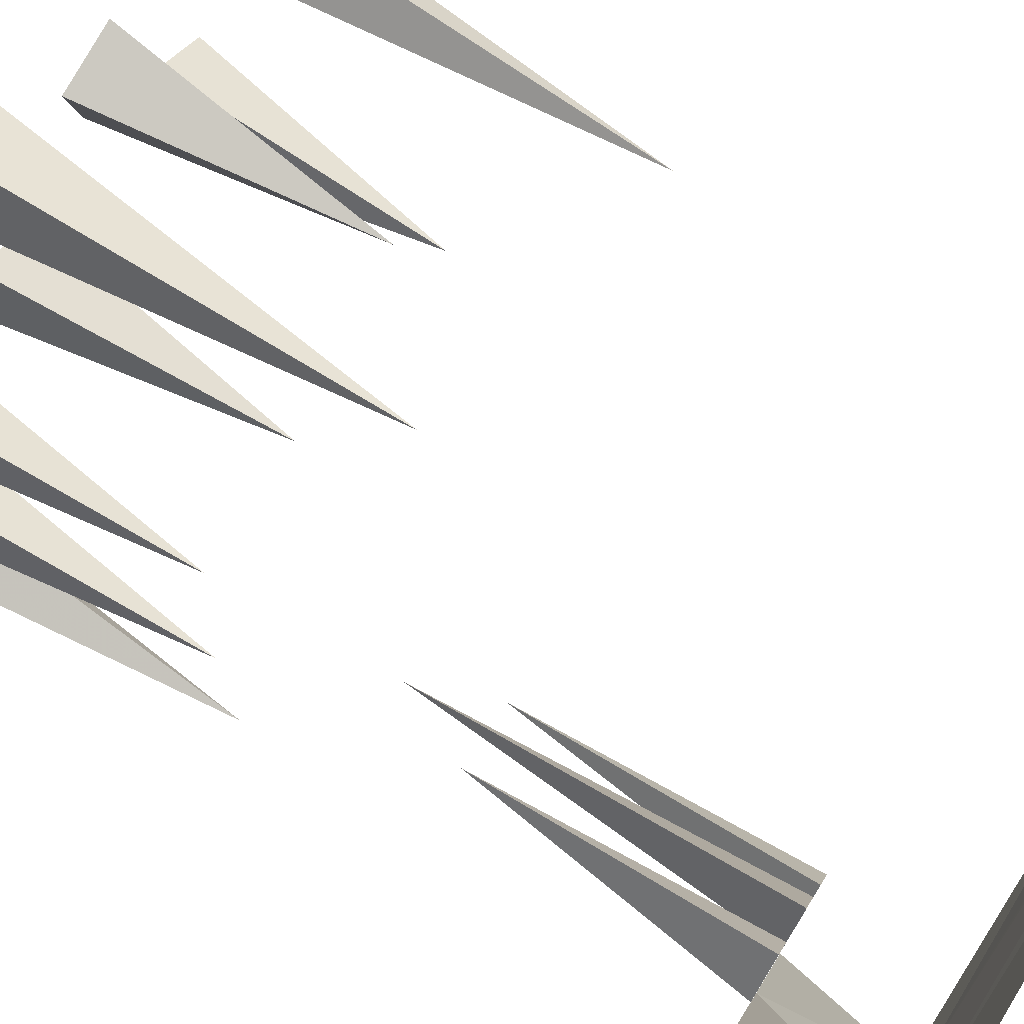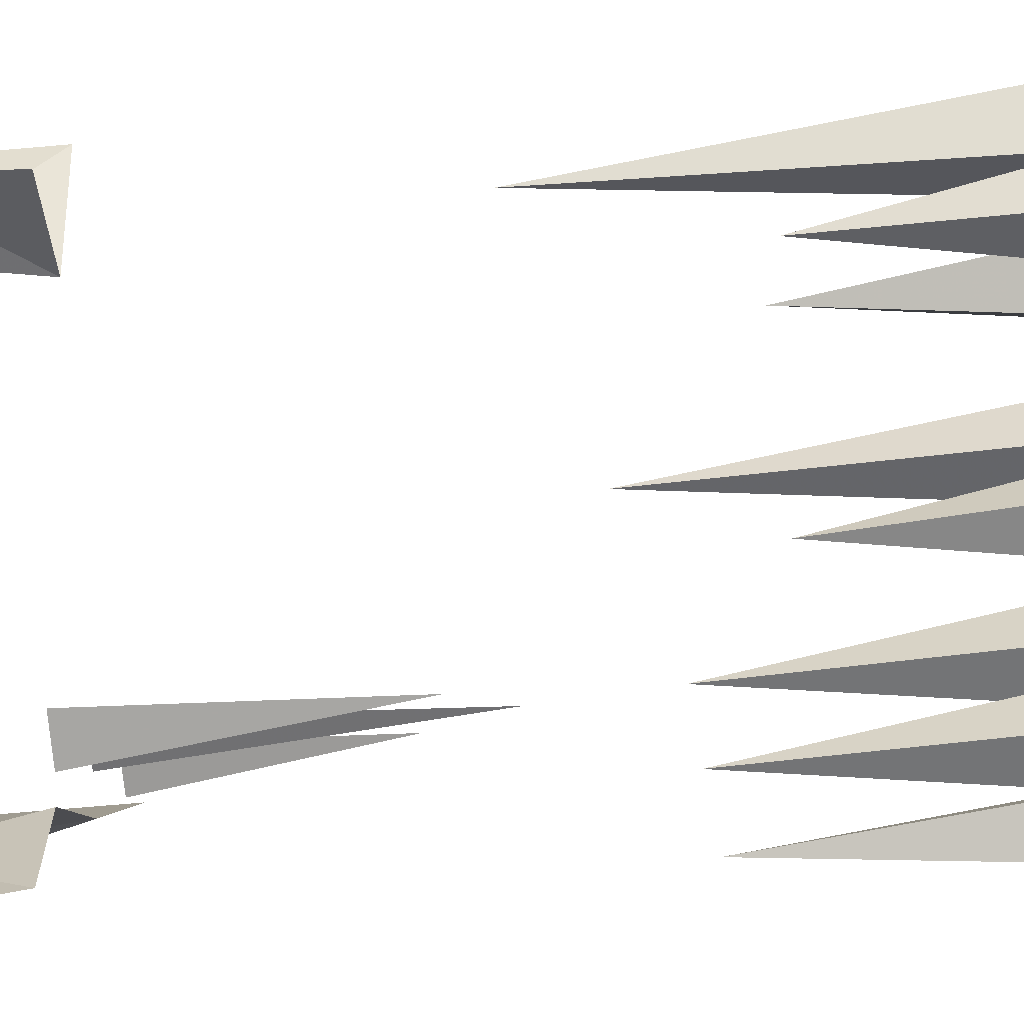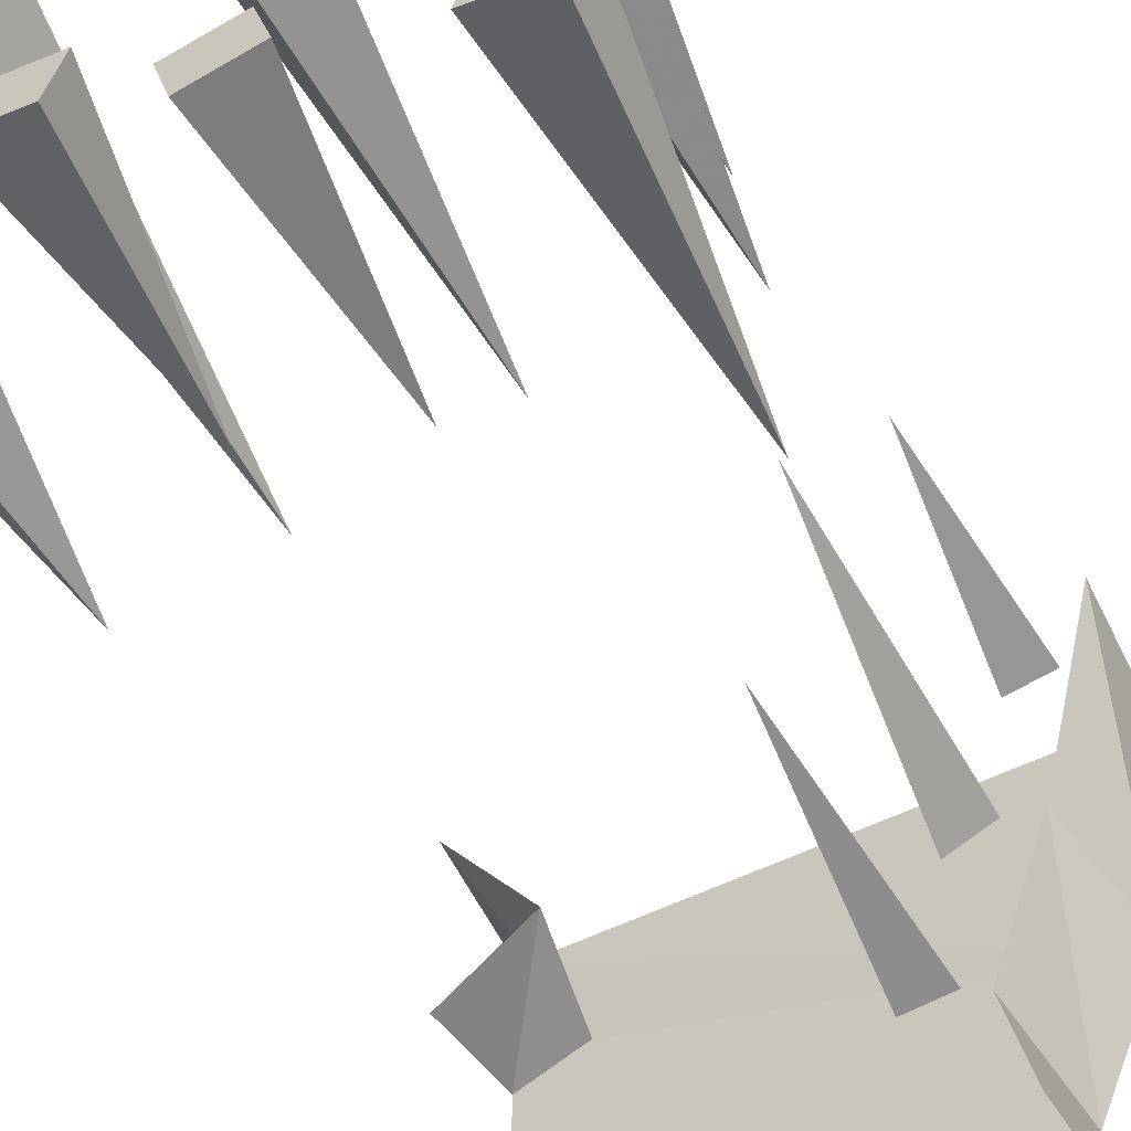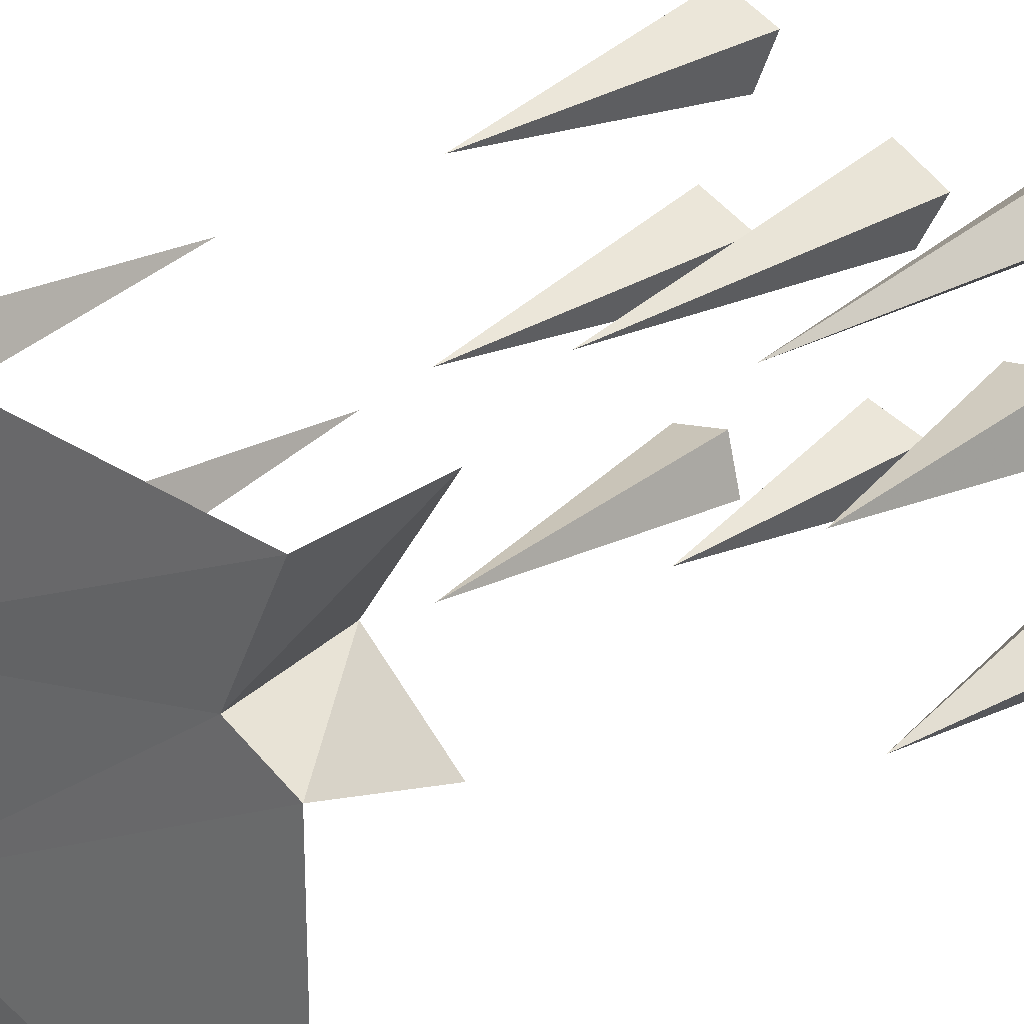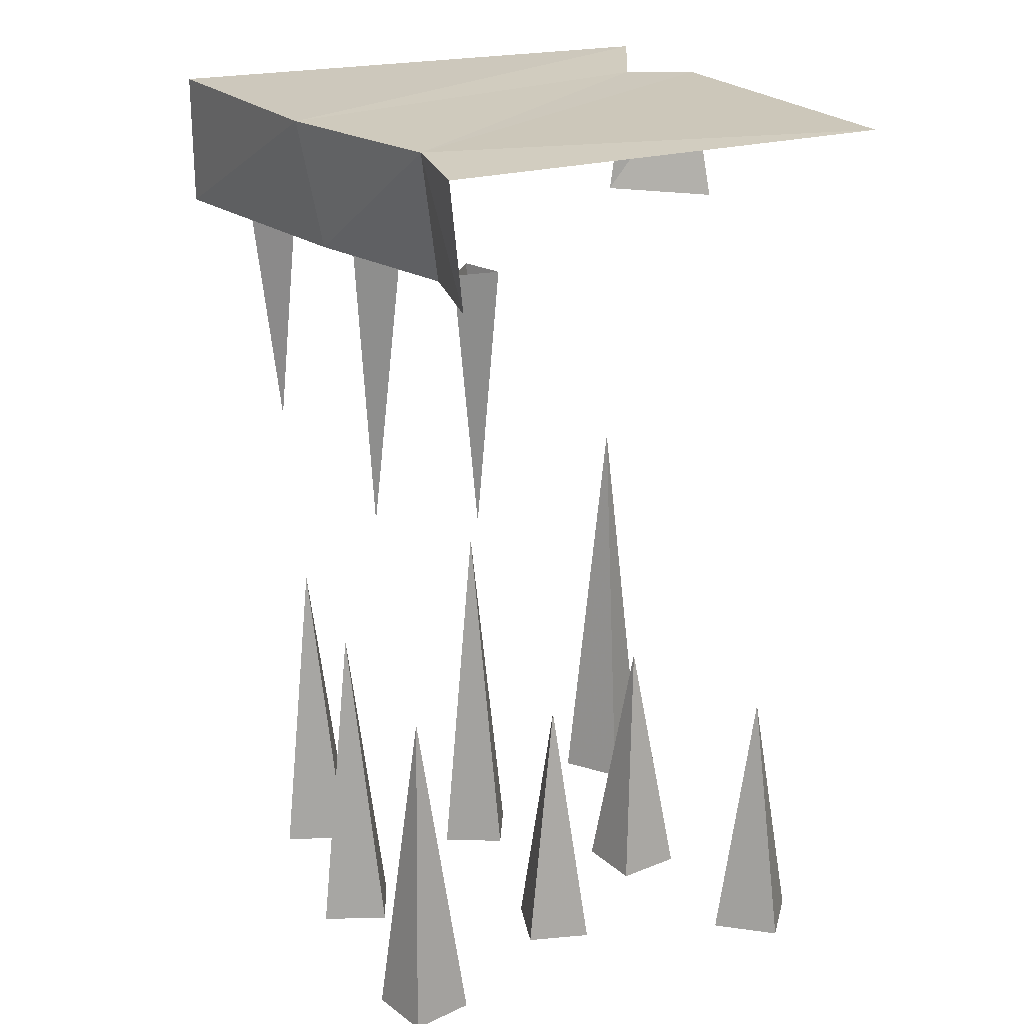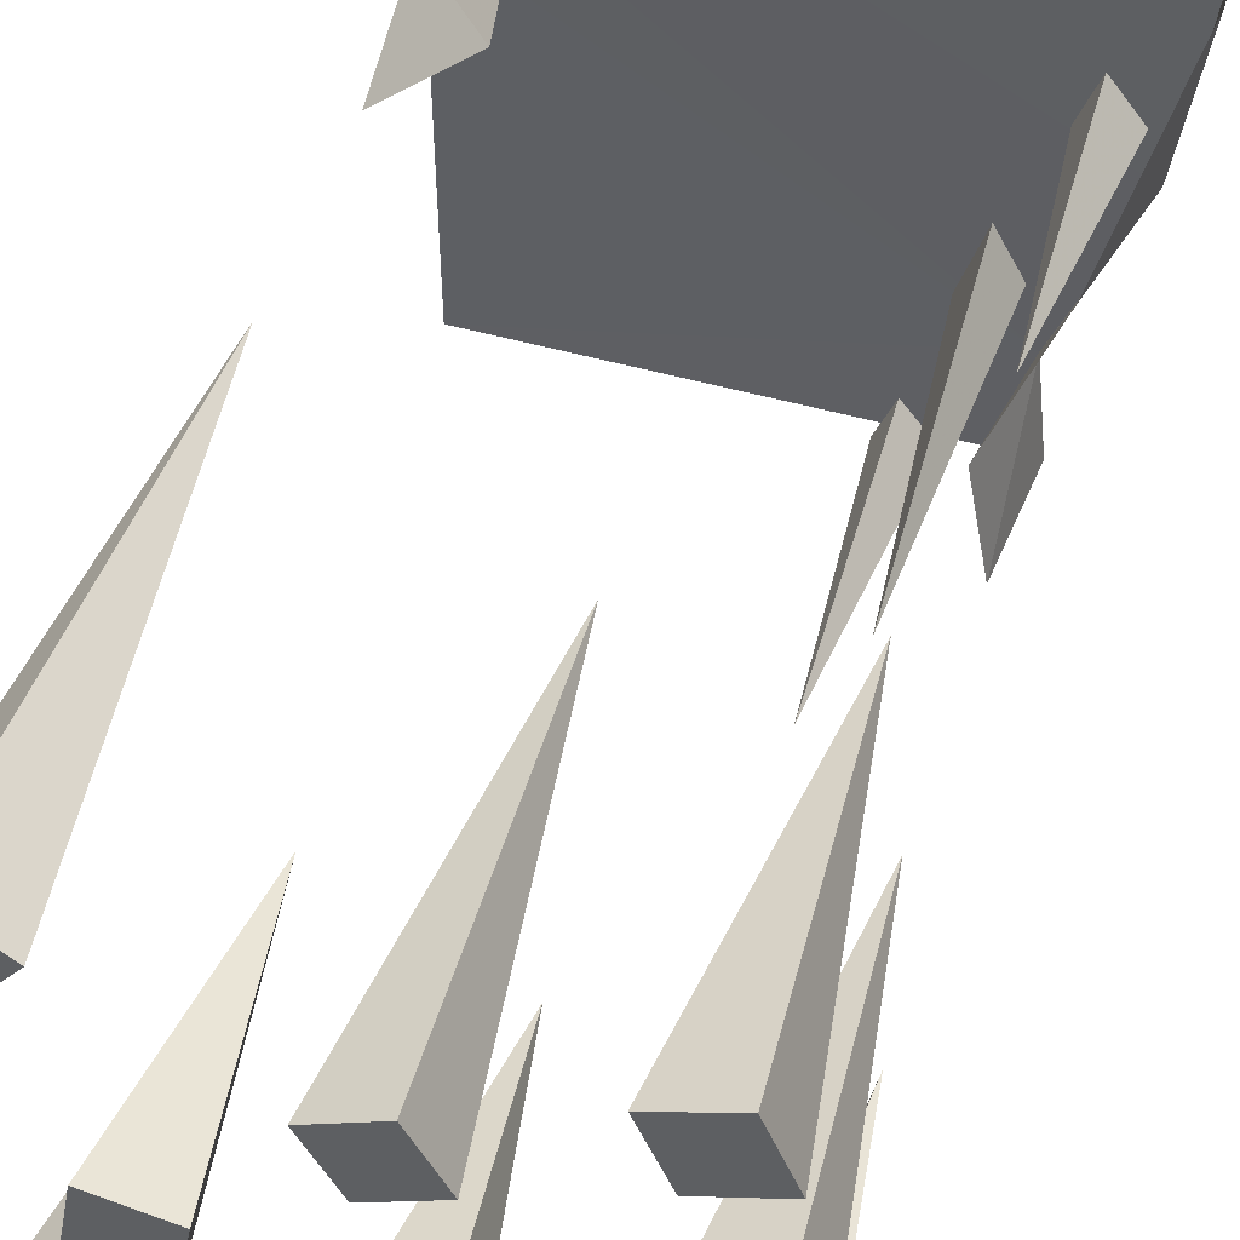
<metadata>
{"format":"obj","ext":"obj","renderer":"f3d","projection":"perspective","resolution":1024,"background":"white","views":[{"elev":74.4,"azim":121.7,"up":"+Z"},{"elev":-78.8,"azim":-85.2,"up":"+Z"},{"elev":-59.1,"azim":26.3,"up":"+Z"},{"elev":29.7,"azim":-136.5,"up":"+Z"},{"elev":22.1,"azim":156.1,"up":"+Y"},{"elev":49.4,"azim":16.4,"up":"+Z"}]}
</metadata>
<code>
v -0.03125 0 -0.3203
v 0.08594 0 -0.2891
v 0.01562 0.5 -0.2422
v -0.0625 0 -0.2031
v 0.05469 0 -0.1719
v 0.2969 0 -0.4453
v 0.4141 0 -0.4766
v 0.375 0.625 -0.3984
v 0.3281 0 -0.3281
v 0.4453 0 -0.3594
v 0.3359 0 -0.08594
v 0.4531 0 -0.03906
v 0.375 0.625 0
v 0.2891 0 0.03125
v 0.4062 0 0.07812
v -0.01562 0 0.1016
v 0.09375 0 0.1562
v 0.01562 0.7188 0.1875
v -0.07031 0 0.2109
v 0.03906 0 0.2656
v -0.3359 0 -0.125
v -0.2109 0 -0.1484
v -0.2578 0.5 -0.07031
v -0.3125 0 0
v -0.1875 0 -0.02344
v -0.3984 0 -0.4766
v -0.2969 0 -0.3984
v -0.3828 0.5 -0.3828
v -0.4766 0 -0.375
v -0.375 0 -0.2969
v 0.3047 0 0.2578
v 0.4219 0 0.3047
v 0.3438 0.625 0.3438
v 0.2578 0 0.375
v 0.375 0 0.4219
v -0.4922 0 0.3438
v -0.3906 0 0.2656
v -0.3984 0.8438 0.3594
v -0.4141 0 0.4453
v -0.3125 0 0.3672
v -0.5 1.703 -0.5
v 0.3359 1.688 -0.5
v 0.3125 1.695 -0.3125
v -0.5 1.695 0.1953
v -0.375 1.695 0.25
v -0.3359 1.453 0.2422
v -0.5 1.453 0.1016
v 0.3125 1.453 -0.5
v 0.2734 1.453 -0.2891
v 0.3828 1.453 0.02344
v 0.4375 1.703 0
v -0.5 1.703 0.5
v -0.5 1.453 0.5
v 0.5 1.453 0.5
v 0.5 1.703 0.5
v 0.3828 1.016 0.3359
v 0.3828 1.453 0.3828
v 0.4375 1.453 0.3125
v 0.3516 1.453 0.2969
v 0.2812 0.8594 0.05469
v 0.2734 1.453 0.125
v 0.3203 1.453 0.03906
v 0.2344 1.453 0
v 0.1797 0.9531 -0.2422
v 0.1797 1.453 -0.1953
v 0.2344 1.453 -0.2656
v 0.1484 1.453 -0.2734
f 1 2 3
f 1 3 4
f 1 4 2
f 2 4 5
f 2 5 3
f 3 5 4
f 6 7 8
f 6 8 9
f 6 9 7
f 7 9 10
f 7 10 8
f 8 10 9
f 11 12 13
f 11 13 14
f 11 14 12
f 12 14 15
f 12 15 13
f 13 15 14
f 16 17 18
f 16 18 19
f 16 19 17
f 17 19 20
f 17 20 18
f 18 20 19
f 21 22 23
f 21 23 24
f 21 24 22
f 22 24 25
f 22 25 23
f 23 25 24
f 26 27 28
f 26 28 29
f 26 29 27
f 27 29 30
f 27 30 28
f 28 30 29
f 31 32 33
f 31 33 34
f 31 34 32
f 32 34 35
f 32 35 33
f 33 35 34
f 36 37 38
f 36 38 39
f 36 39 37
f 37 39 40
f 37 40 38
f 38 40 39
f 41 42 43
f 41 43 44
f 44 43 45
f 44 45 46
f 44 46 47
f 43 42 48
f 43 48 49
f 43 49 50
f 43 50 51
f 43 51 45
f 45 51 52
f 45 52 53
f 45 53 46
f 54 55 51
f 54 51 50
f 52 51 55
f 56 57 58
f 56 58 59
f 56 59 57
f 60 61 62
f 60 62 63
f 60 63 61
f 64 65 66
f 64 66 67
f 64 67 65

</code>
